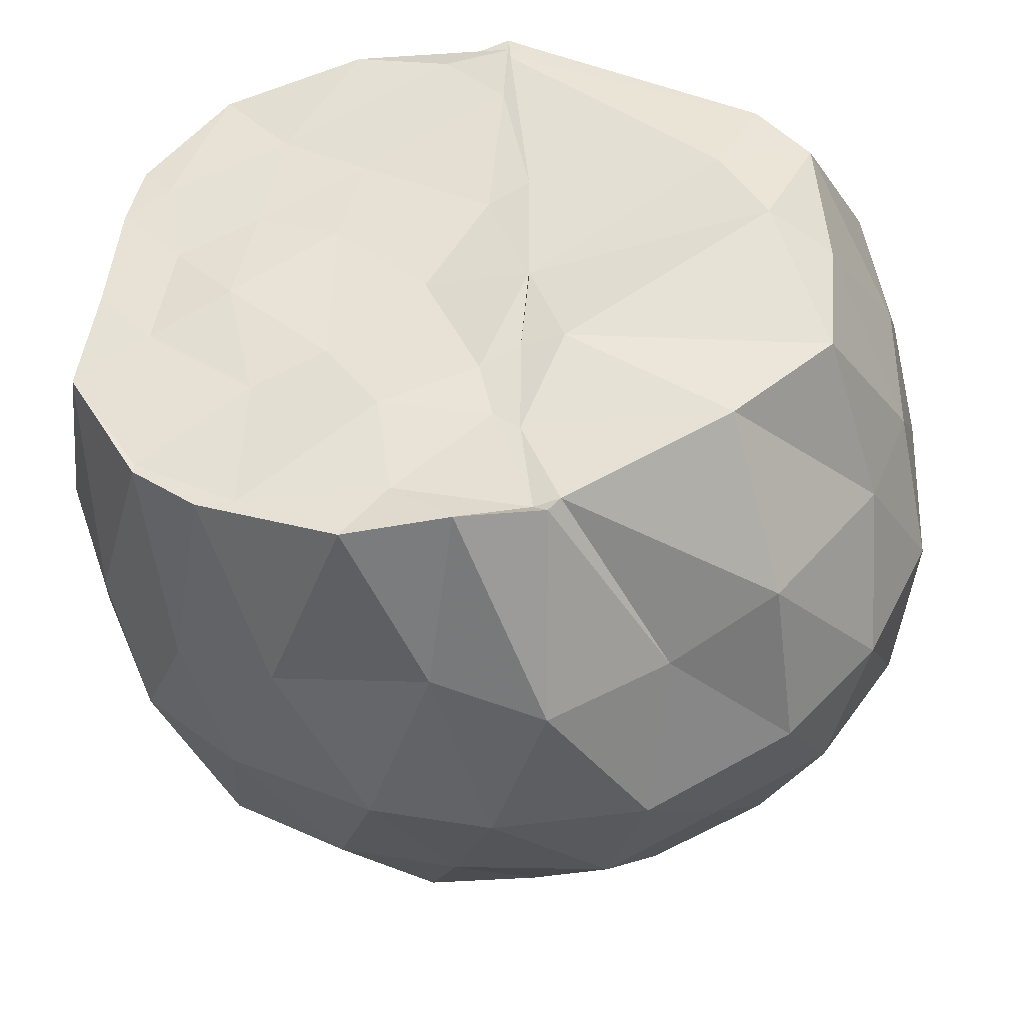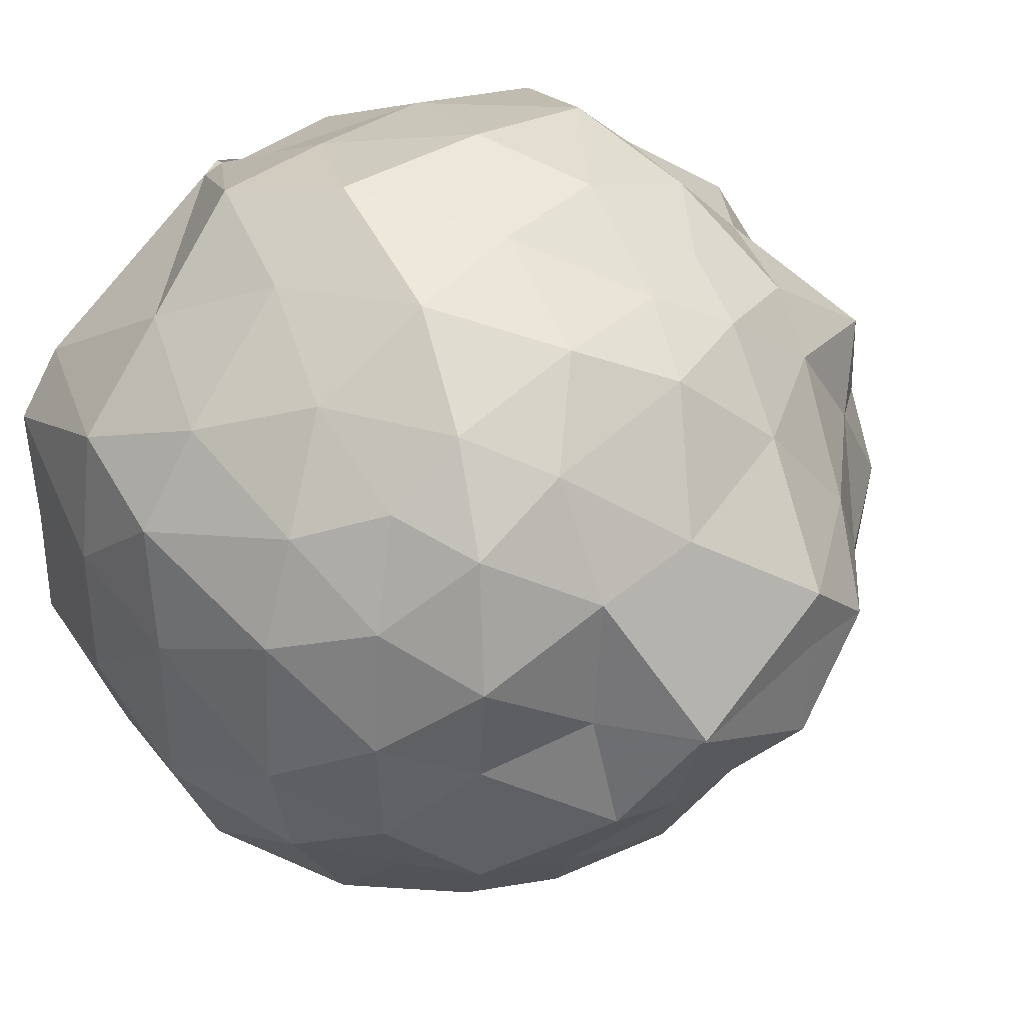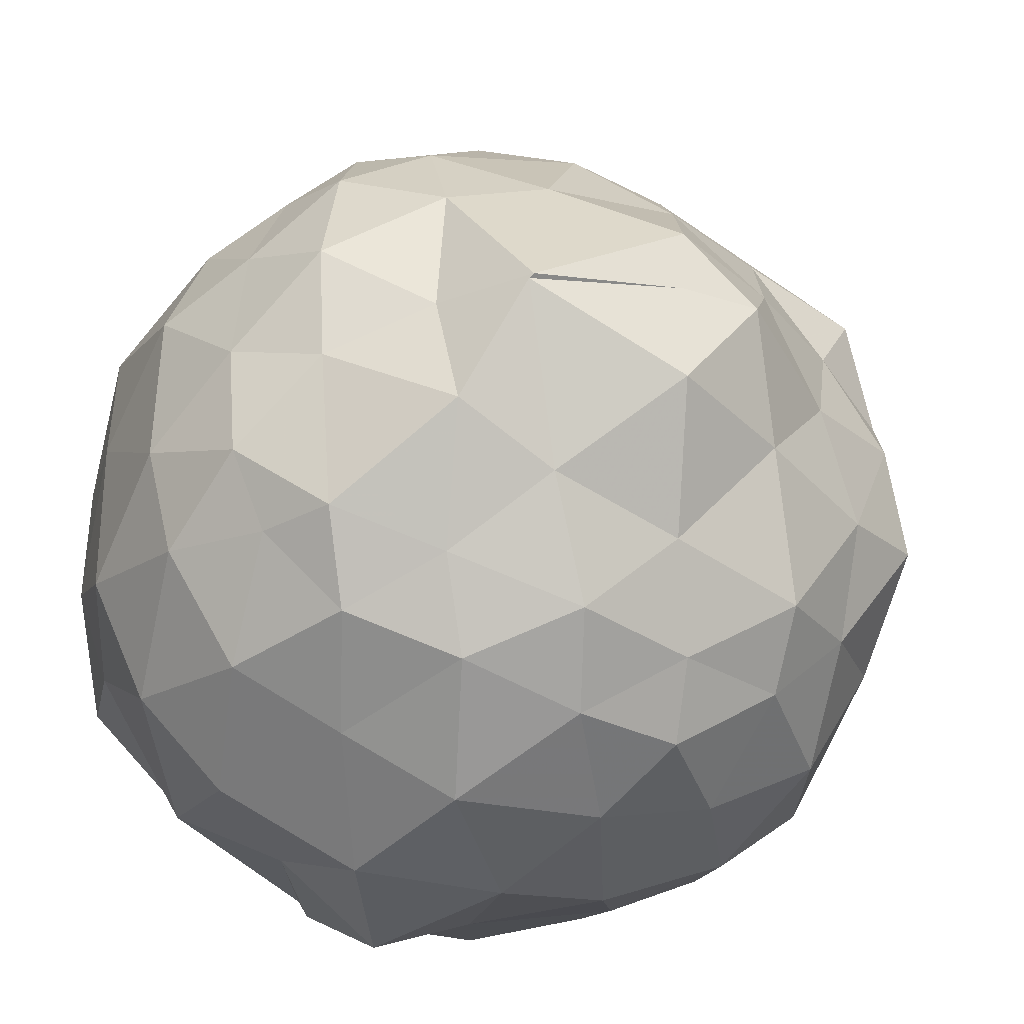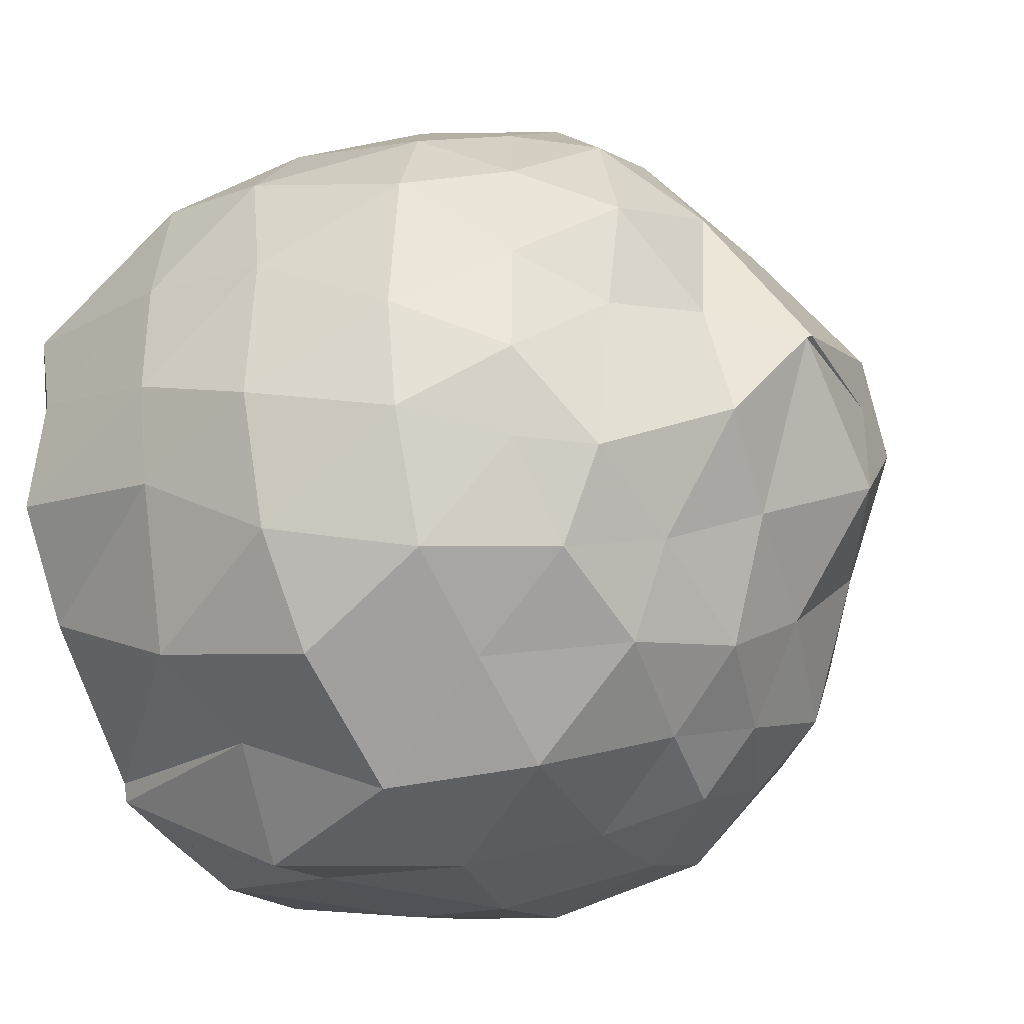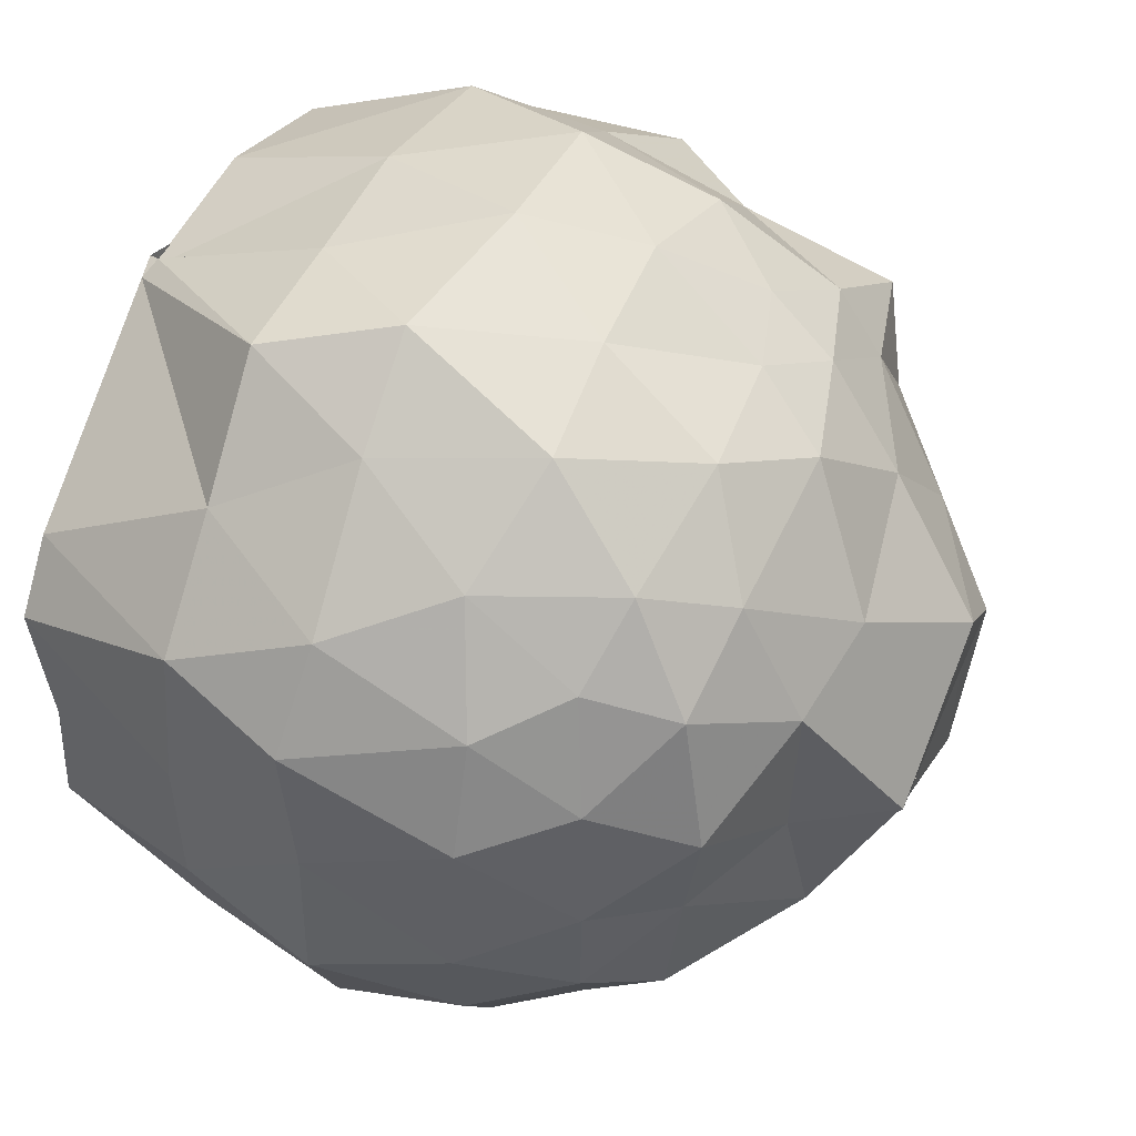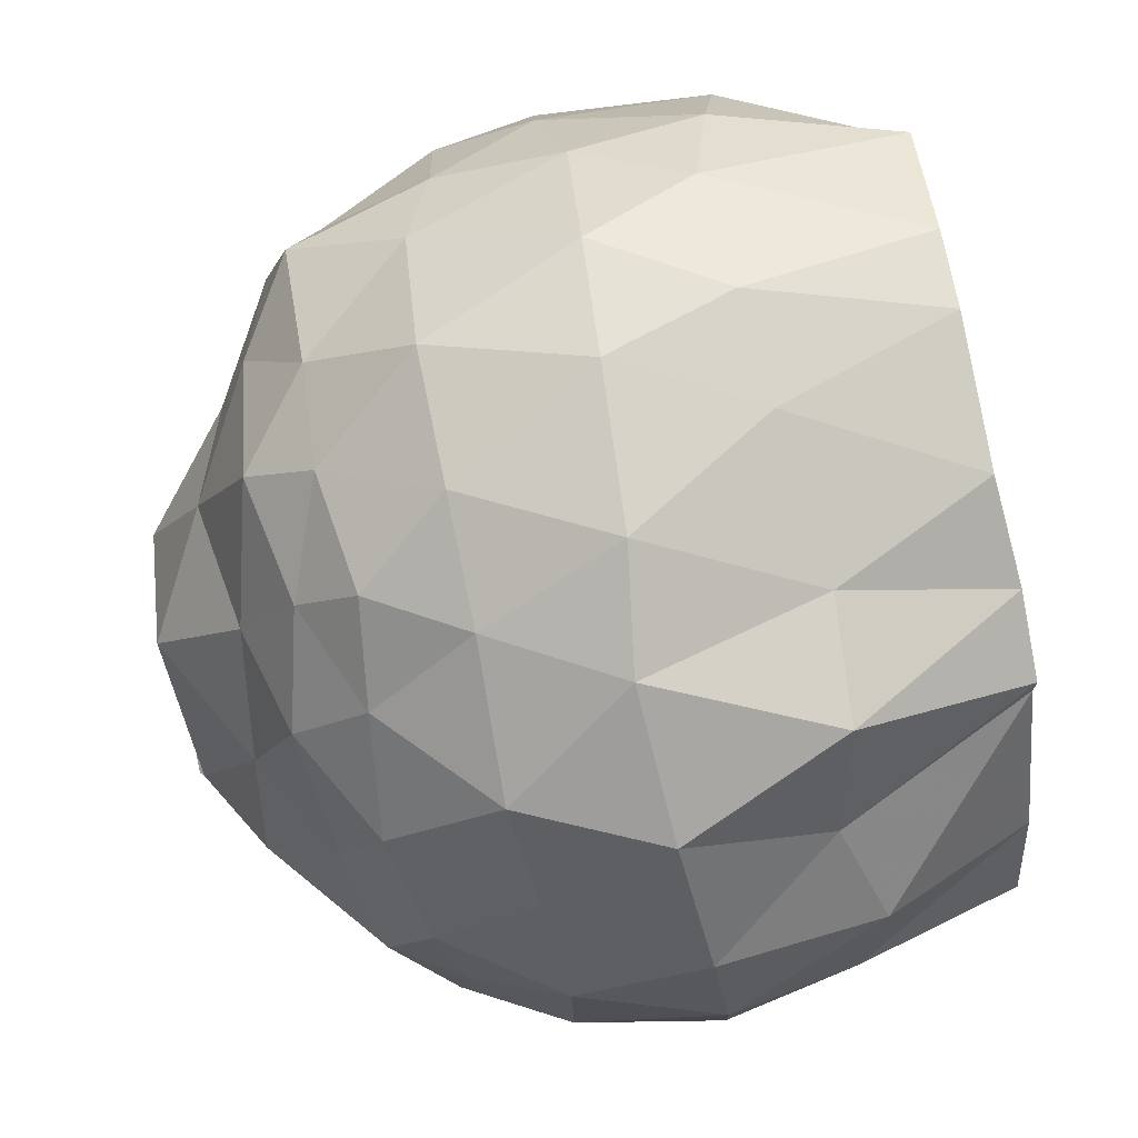
<metadata>
{"format":"obj","ext":"obj","renderer":"f3d","projection":"perspective","resolution":1024,"background":"white","views":[{"elev":-37.9,"azim":8.7,"up":"+Y"},{"elev":33.6,"azim":135.0,"up":"+Y"},{"elev":-35.6,"azim":159.0,"up":"+Y"},{"elev":-40.6,"azim":116.3,"up":"+Y"},{"elev":47.1,"azim":114.6,"up":"+Y"},{"elev":-74.5,"azim":-79.0,"up":"+Y"}]}
</metadata>
<code>
v -1.571 -0.04221 0.971
v -1.577 0.02373 -0.8764
v -0.6456 -0.005292 0.8967
v -0.6727 0.2545 0.9619
v -0.7895 0.4027 0.9628
v -1.329 0.687 0.9994
v -1.373 0.7137 0.9809
v -1.368 0.6826 0.9997
v -1.747 0.7144 0.9971
v -2.074 0.6271 0.977
v -2.268 0.4207 0.9703
v -2.306 0.2835 0.9719
v -2.34 0.02172 0.9715
v -2.384 -0.2271 0.97
v -2.217 -0.5121 0.9715
v -2.067 -0.6248 0.9756
v -1.744 -0.7464 0.9783
v -1.494 -0.7423 0.9977
v -1.291 -0.7483 0.9981
v -1.264 -0.7133 0.9898
v -0.89 -0.4967 0.9594
v -0.6659 -0.3058 0.9284
v -0.5183 0.1091 0.5309
v -0.5656 0.4299 0.5324
v -0.7929 0.664 0.535
v -1.037 0.9054 0.5472
v -1.339 0.9288 0.5398
v -1.67 0.923 0.5555
v -2.059 0.8435 0.5466
v -2.273 0.6438 0.5643
v -2.412 0.4439 0.5033
v -2.503 0.1185 0.5773
v -2.501 -0.1957 0.5457
v -2.416 -0.4512 0.5004
v -2.21 -0.6964 0.5378
v -1.979 -0.8115 0.5646
v -1.609 -0.8926 0.6135
v -1.352 -1.01 0.5996
v -1.086 -0.8479 0.5408
v -0.8341 -0.7392 0.6147
v -0.6023 -0.433 0.5423
v -0.516 -0.2095 0.5208
v -0.5 0.3272 0.2488
v -0.6379 0.5535 0.22
v -0.9238 0.8102 0.2401
v -1.15 0.9797 0.2482
v -1.518 1.014 0.1795
v -1.877 0.9617 0.191
v -2.118 0.7713 0.2413
v -2.399 0.5697 0.1649
v -2.513 0.3045 0.1698
v -2.537 -0.007244 0.1771
v -2.493 -0.3027 0.2435
v -2.359 -0.6254 0.2475
v -2.145 -0.8089 0.2435
v -1.815 -0.9707 0.2321
v -1.536 -1.021 0.1936
v -1.176 -1.019 0.2135
v -0.843 -0.8597 0.2354
v -0.6372 -0.6523 0.239
v -0.4961 -0.3681 0.2222
v -0.4847 0.02069 0.2085
v -0.6242 0.4253 -0.128
v -0.7922 0.6656 -0.04751
v -1.045 0.8535 -0.1238
v -1.334 0.9122 -0.1042
v -1.617 0.9441 -0.09607
v -1.918 0.849 -0.1193
v -2.168 0.6262 -0.08484
v -2.372 0.3513 -0.1084
v -2.5 0.118 -0.06423
v -2.477 -0.1864 -0.06233
v -2.393 -0.4066 -0.1209
v -2.222 -0.7084 -0.1182
v -1.953 -0.865 -0.106
v -1.672 -0.9417 -0.1006
v -1.308 -0.9738 -0.1113
v -1.036 -0.8467 -0.0949
v -0.7743 -0.7201 -0.08115
v -0.5973 -0.4606 -0.1086
v -0.5285 -0.2027 -0.1196
v -0.5287 0.1754 -0.1365
v -0.7715 0.5051 -0.304
v -0.9324 0.6602 -0.3547
v -1.244 0.7691 -0.3976
v -1.54 0.7784 -0.3744
v -1.765 0.7784 -0.3048
v -1.979 0.6417 -0.3894
v -2.257 0.4533 -0.4256
v -2.348 0.1869 -0.3627
v -2.389 0.0104 -0.335
v -2.39 -0.2135 -0.3979
v -2.192 -0.5036 -0.3773
v -2.004 -0.693 -0.3766
v -1.768 -0.8492 -0.3248
v -1.517 -0.8379 -0.3575
v -1.219 -0.7812 -0.3946
v -0.9491 -0.6875 -0.3466
v -0.7644 -0.4963 -0.3143
v -0.6704 -0.3203 -0.3573
v -0.6439 -0.05184 -0.371
v -0.6737 0.2537 -0.3571
v -0.7795 0.05097 0.9961
v -0.8848 0.2343 0.9929
v -1.37 0.6548 0.9994
v -1.374 0.714 1.002
v -1.53 0.6696 0.9885
v -1.925 0.4719 0.9701
v -2.203 0.3554 0.9724
v -2.165 0.1367 0.9694
v -2.213 -0.1123 0.9696
v -2.215 -0.4905 0.9686
v -1.978 -0.6254 0.9729
v -1.637 -0.6249 0.9694
v -1.325 -0.7209 0.9781
v -1.353 -0.4947 0.9708
v -1.249 -0.2565 0.9929
v -1.331 -0.03832 0.9696
v -1.329 0.2386 0.9809
v -1.389 0.5365 0.9888
v -1.724 0.3576 0.9701
v -1.977 0.2252 0.9689
v -2.027 -0.008064 0.9828
v -1.965 -0.2981 0.97
v -1.668 -0.3908 0.9828
v -1.414 -0.4456 0.9686
v -1.35 -0.2624 0.9762
v -1.329 -0.06349 0.9965
v -1.426 0.1899 0.9723
v -1.785 0.1529 0.9727
v -1.793 -0.219 0.9764
v -1.444 -0.3056 0.9701
v -0.8475 0.4376 -0.5063
v -1.07 0.5733 -0.5329
v -1.45 0.6636 -0.5453
v -1.72 0.677 -0.4692
v -1.954 0.5034 -0.5053
v -2.139 0.256 -0.5021
v -2.301 0.01791 -0.4841
v -2.177 -0.2636 -0.5333
v -1.986 -0.5515 -0.5459
v -1.735 -0.7101 -0.4769
v -1.453 -0.682 -0.5458
v -1.135 -0.5893 -0.5155
v -0.8701 -0.5005 -0.4736
v -0.821 -0.1286 -0.5302
v -0.7908 0.1376 -0.5759
v -1.061 0.3035 -0.6817
v -1.306 0.377 -0.7209
v -1.664 0.467 -0.6557
v -1.875 0.2193 -0.707
v -2.041 -0.03214 -0.6395
v -1.873 -0.2388 -0.7087
v -1.65 -0.5026 -0.6326
v -1.33 -0.428 -0.681
v -1.085 -0.3152 -0.7189
v -1.044 -0.02364 -0.674
v -1.204 -0.04953 -0.8815
v -1.577 0.1812 -0.888
v -1.767 0.02342 -0.8706
v -1.578 -0.2287 -0.8709
v -1.196 -0.05787 -0.8709
f 3 23 4
f 4 23 24
f 4 24 5
f 5 24 25
f 5 25 6
f 6 25 26
f 6 26 7
f 7 26 27
f 7 27 8
f 8 27 28
f 8 28 9
f 9 28 29
f 9 29 10
f 10 29 30
f 10 30 11
f 11 30 31
f 11 31 12
f 12 31 32
f 12 32 13
f 13 32 33
f 13 33 14
f 14 33 34
f 14 34 15
f 15 34 35
f 15 35 16
f 16 35 36
f 16 36 17
f 17 36 37
f 17 37 18
f 18 37 38
f 18 38 19
f 19 38 39
f 19 39 20
f 20 39 40
f 20 40 21
f 21 40 41
f 21 41 22
f 22 41 42
f 22 42 3
f 3 42 23
f 23 43 24
f 24 43 44
f 24 44 25
f 25 44 45
f 25 45 26
f 26 45 46
f 26 46 27
f 27 46 47
f 27 47 28
f 28 47 48
f 28 48 29
f 29 48 49
f 29 49 30
f 30 49 50
f 30 50 31
f 31 50 51
f 31 51 32
f 32 51 52
f 32 52 33
f 33 52 53
f 33 53 34
f 34 53 54
f 34 54 35
f 35 54 55
f 35 55 36
f 36 55 56
f 36 56 37
f 37 56 57
f 37 57 38
f 38 57 58
f 38 58 39
f 39 58 59
f 39 59 40
f 40 59 60
f 40 60 41
f 41 60 61
f 41 61 42
f 42 61 62
f 42 62 23
f 23 62 43
f 43 63 44
f 44 63 64
f 44 64 45
f 45 64 65
f 45 65 46
f 46 65 66
f 46 66 47
f 47 66 67
f 47 67 48
f 48 67 68
f 48 68 49
f 49 68 69
f 49 69 50
f 50 69 70
f 50 70 51
f 51 70 71
f 51 71 52
f 52 71 72
f 52 72 53
f 53 72 73
f 53 73 54
f 54 73 74
f 54 74 55
f 55 74 75
f 55 75 56
f 56 75 76
f 56 76 57
f 57 76 77
f 57 77 58
f 58 77 78
f 58 78 59
f 59 78 79
f 59 79 60
f 60 79 80
f 60 80 61
f 61 80 81
f 61 81 62
f 62 81 82
f 62 82 43
f 43 82 63
f 63 83 64
f 64 83 84
f 64 84 65
f 65 84 85
f 65 85 66
f 66 85 86
f 66 86 67
f 67 86 87
f 67 87 68
f 68 87 88
f 68 88 69
f 69 88 89
f 69 89 70
f 70 89 90
f 70 90 71
f 71 90 91
f 71 91 72
f 72 91 92
f 72 92 73
f 73 92 93
f 73 93 74
f 74 93 94
f 74 94 75
f 75 94 95
f 75 95 76
f 76 95 96
f 76 96 77
f 77 96 97
f 77 97 78
f 78 97 98
f 78 98 79
f 79 98 99
f 79 99 80
f 80 99 100
f 80 100 81
f 81 100 101
f 81 101 82
f 82 101 102
f 82 102 63
f 63 102 83
f 103 104 118
f 104 119 118
f 104 105 119
f 105 120 119
f 105 106 120
f 106 107 120
f 107 121 120
f 107 108 121
f 108 122 121
f 108 109 122
f 109 110 122
f 110 123 122
f 110 111 123
f 111 124 123
f 111 112 124
f 112 113 124
f 113 125 124
f 113 114 125
f 114 126 125
f 114 115 126
f 115 116 126
f 116 127 126
f 116 117 127
f 117 118 127
f 117 103 118
f 118 119 128
f 119 129 128
f 119 120 129
f 120 121 129
f 121 130 129
f 121 122 130
f 122 123 130
f 123 131 130
f 123 124 131
f 124 125 131
f 125 132 131
f 125 126 132
f 126 127 132
f 127 128 132
f 127 118 128
f 133 148 134
f 134 148 149
f 134 149 135
f 135 149 150
f 135 150 136
f 136 150 137
f 137 150 151
f 137 151 138
f 138 151 152
f 138 152 139
f 139 152 140
f 140 152 153
f 140 153 141
f 141 153 154
f 141 154 142
f 142 154 143
f 143 154 155
f 143 155 144
f 144 155 156
f 144 156 145
f 145 156 146
f 146 156 157
f 146 157 147
f 147 157 148
f 147 148 133
f 148 158 149
f 149 158 159
f 149 159 150
f 150 159 151
f 151 159 160
f 151 160 152
f 152 160 153
f 153 160 161
f 153 161 154
f 154 161 155
f 155 161 162
f 155 162 156
f 156 162 157
f 157 162 158
f 157 158 148
f 3 4 103
f 103 4 104
f 4 5 104
f 104 5 105
f 5 6 105
f 105 6 106
f 6 7 106
f 7 8 106
f 106 8 107
f 8 9 107
f 107 9 108
f 9 10 108
f 108 10 109
f 10 11 109
f 11 12 109
f 109 12 110
f 12 13 110
f 110 13 111
f 13 14 111
f 111 14 112
f 14 15 112
f 15 16 112
f 112 16 113
f 16 17 113
f 113 17 114
f 17 18 114
f 114 18 115
f 18 19 115
f 19 20 115
f 115 20 116
f 20 21 116
f 116 21 117
f 21 22 117
f 117 22 103
f 22 3 103
f 83 133 84
f 84 133 134
f 84 134 85
f 85 134 135
f 85 135 86
f 86 135 136
f 86 136 87
f 87 136 88
f 88 136 137
f 88 137 89
f 89 137 138
f 89 138 90
f 90 138 139
f 90 139 91
f 91 139 92
f 92 139 140
f 92 140 93
f 93 140 141
f 93 141 94
f 94 141 142
f 94 142 95
f 95 142 96
f 96 142 143
f 96 143 97
f 97 143 144
f 97 144 98
f 98 144 145
f 98 145 99
f 99 145 100
f 100 145 146
f 100 146 101
f 101 146 147
f 101 147 102
f 102 147 133
f 102 133 83
f 128 129 1
f 129 130 1
f 130 131 1
f 131 132 1
f 132 128 1
f 159 158 2
f 160 159 2
f 161 160 2
f 162 161 2
f 158 162 2

</code>
